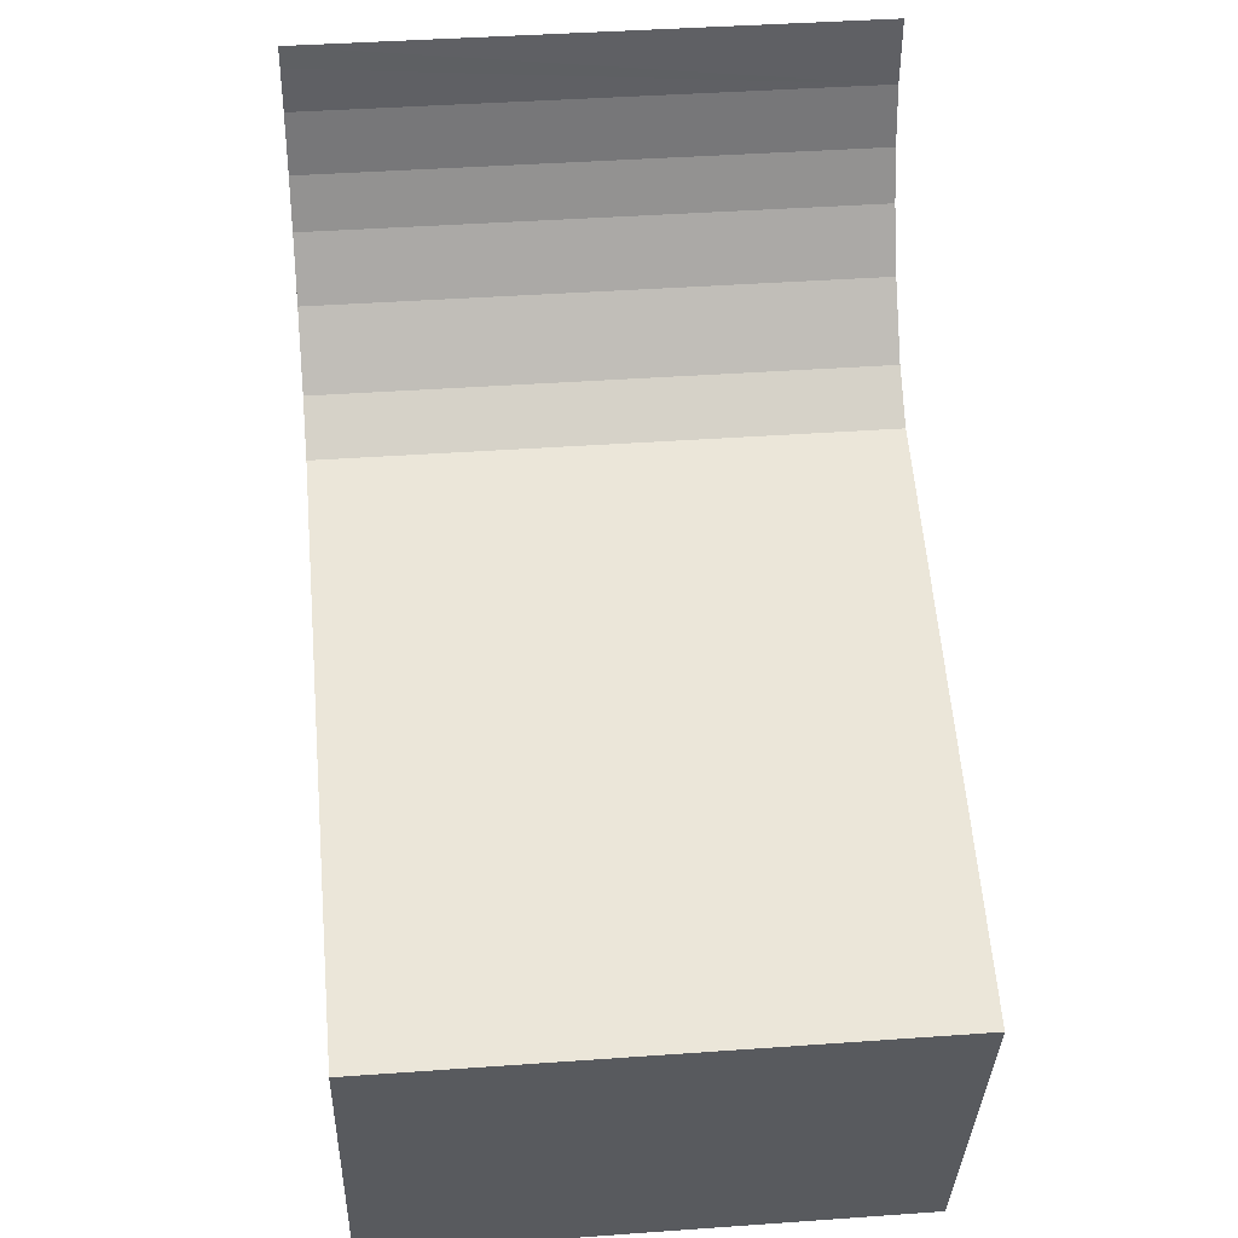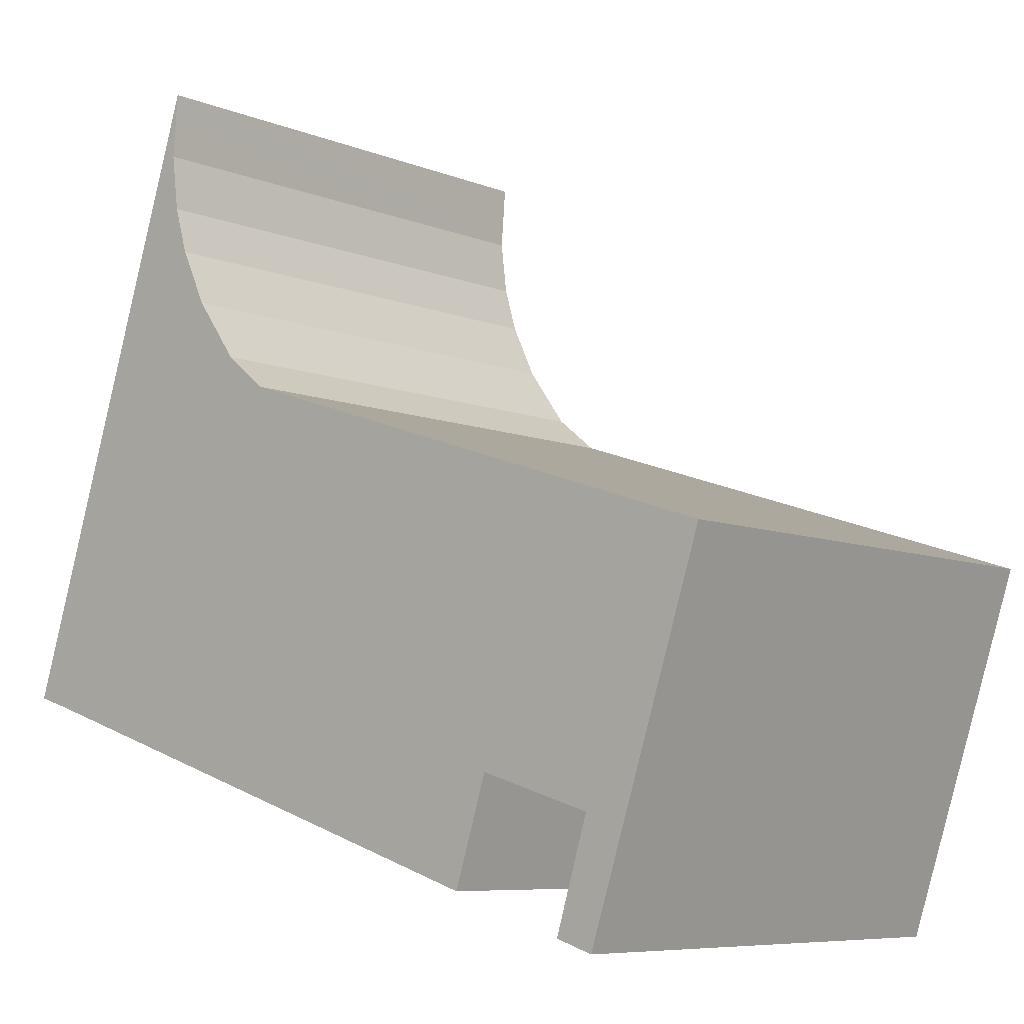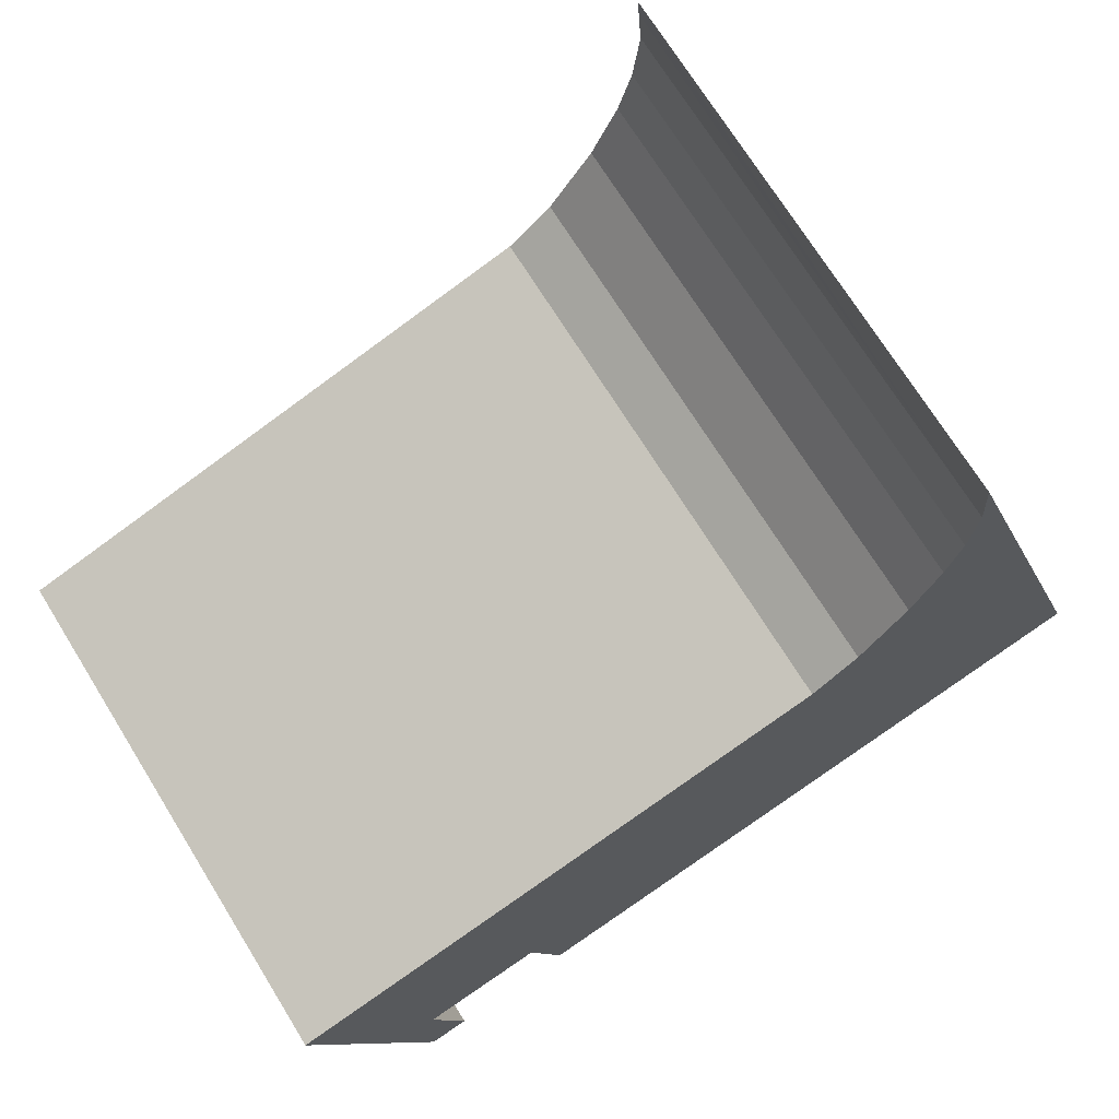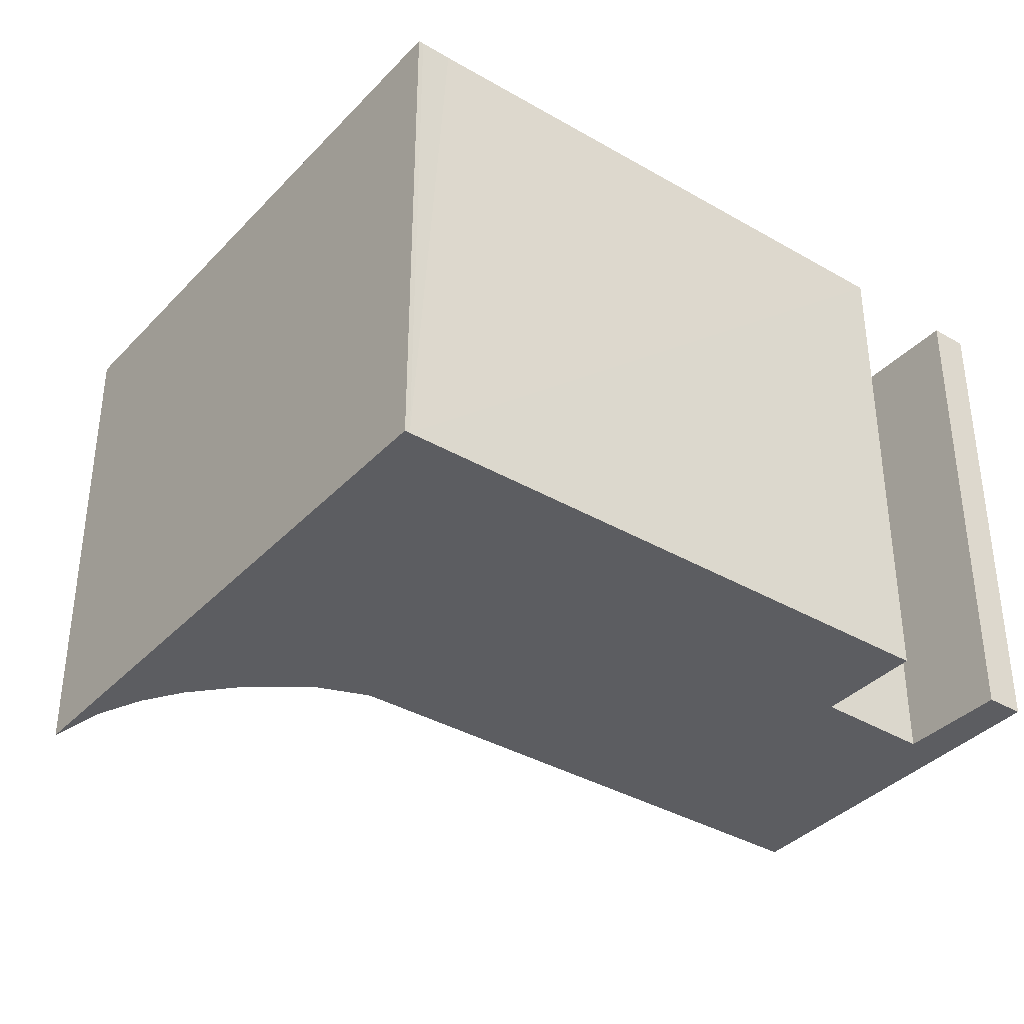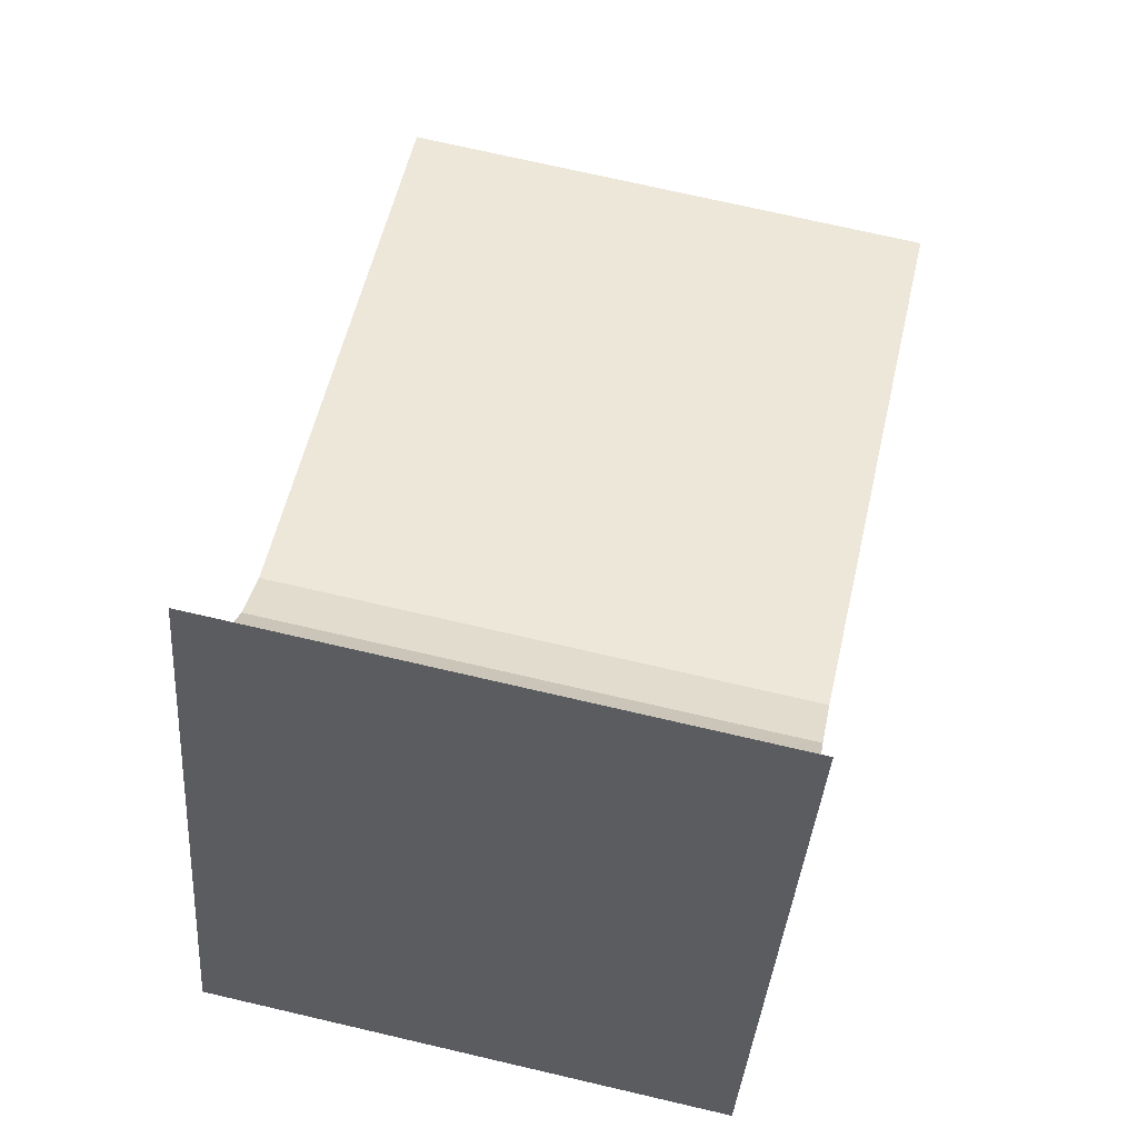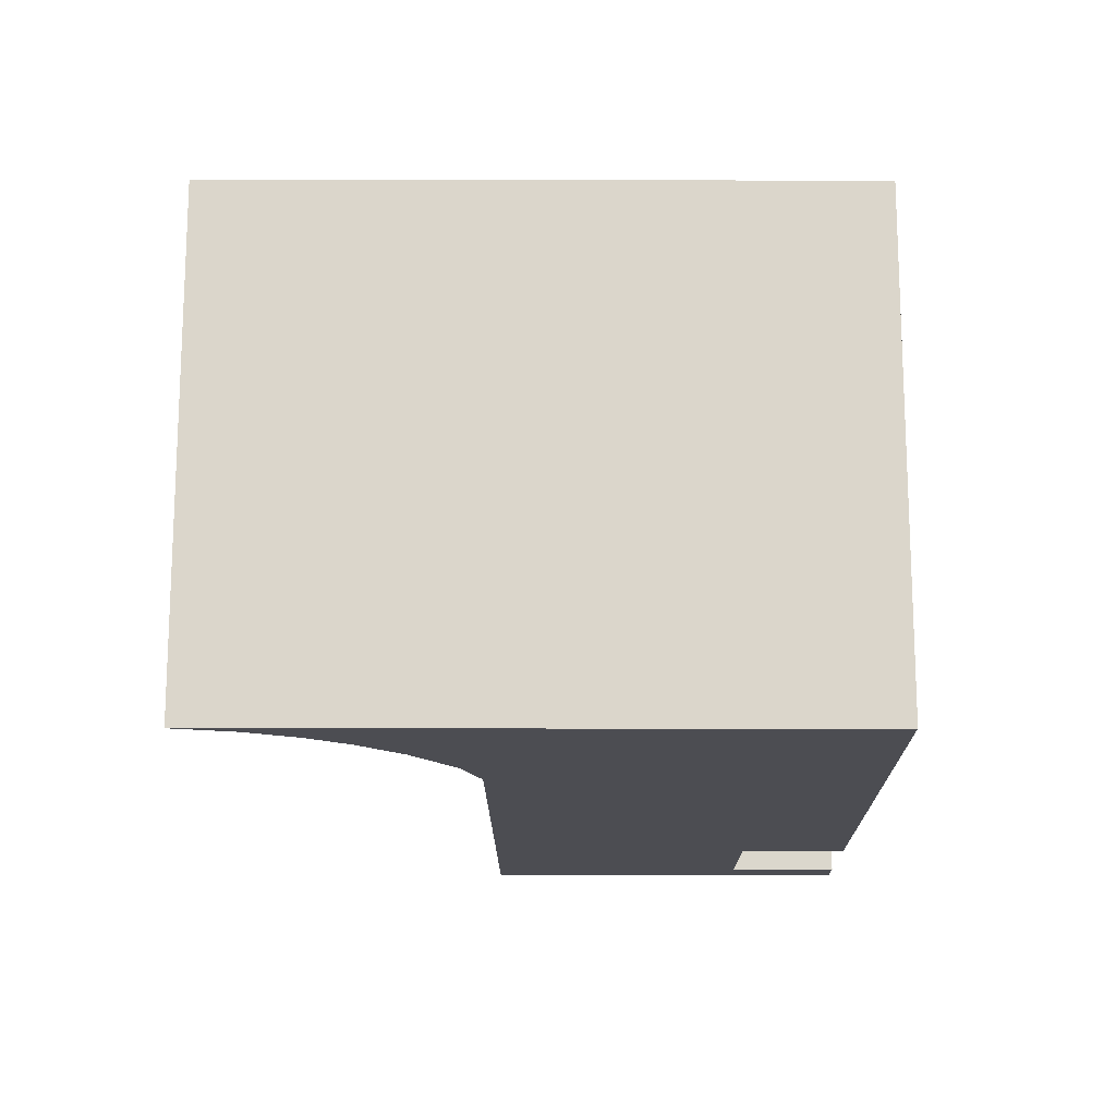
<metadata>
{"format":"obj","ext":"obj","renderer":"f3d","projection":"perspective","resolution":1024,"background":"white","views":[{"elev":40.2,"azim":-95.1,"up":"+Z"},{"elev":-7.5,"azim":-138.9,"up":"+Z"},{"elev":70.7,"azim":-31.7,"up":"+Z"},{"elev":-37.1,"azim":125.1,"up":"+Y"},{"elev":72.0,"azim":103.1,"up":"+Z"},{"elev":-16.4,"azim":72.2,"up":"+Y"}]}
</metadata>
<code>
v  0 2.822 1.728e-16
v  0.854 2.822 -1.918
v  0.647 2.822 -1.986
v  0.674 2.822 -1.327
v  1.313 2.822 -1.13
v  4.536 2.822 -0.707
v  1.495 2.822 -1.707
v  2.937 2.822 0.969
v  4.703 2.822 -0.655
v  4.731 2.822 -0.647
v  3.18 2.822 1.164
v  3.423 2.822 1.502
v  3.571 2.822 1.815
v  3.647 2.822 2.075
v  3.685 2.822 2.386
v  3.667 2.822 2.623
v  3.657 2.822 2.741
v  3.647 -1.271e-16 2.075
v  3.685 -1.461e-16 2.386
v  3.657 -1.678e-16 2.741
v  3.667 -1.606e-16 2.623
v  1.495 1.045e-16 -1.707
v  1.313 6.919e-17 -1.13
v  0.647 1.216e-16 -1.986
v  0 0 0
v  3.571 -1.111e-16 1.815
v  4.731 3.962e-17 -0.647
v  0.674 8.126e-17 -1.327
v  0.854 1.174e-16 -1.918
v  4.703 4.011e-17 -0.655
v  4.536 4.329e-17 -0.707
v  2.937 -5.933e-17 0.969
v  3.18 -7.127e-17 1.164
v  3.423 -9.197e-17 1.502
g defaultobject
f 1 2 3
f 2 1 4
f 4 1 5
f 5 6 7
f 6 5 1
f 6 1 8
f 6 8 9
f 9 8 10
f 10 8 11
f 10 11 12
f 10 12 13
f 10 13 14
f 10 14 15
f 10 15 16
f 10 16 17
f 18 15 14
f 15 18 19
f 19 16 15
f 16 19 17
f 17 19 20
f 20 19 21
f 22 5 7
f 5 22 23
f 24 1 3
f 1 24 25
f 26 14 13
f 14 26 18
f 20 10 17
f 10 20 27
f 28 2 4
f 2 28 29
f 27 9 10
f 9 27 30
f 30 6 9
f 6 30 7
f 7 30 22
f 22 30 31
f 23 4 5
f 4 23 28
f 29 3 2
f 3 29 24
f 25 8 1
f 8 25 32
f 32 11 8
f 11 32 33
f 33 12 11
f 12 33 34
f 34 13 12
f 13 34 26
f 24 29 25
f 28 25 29
f 23 25 28
f 22 31 23
f 25 23 31
f 32 25 31
f 30 32 31
f 27 32 30
f 33 32 27
f 34 33 27
f 26 34 27
f 18 26 27
f 19 18 27
f 21 19 27
f 20 21 27

</code>
